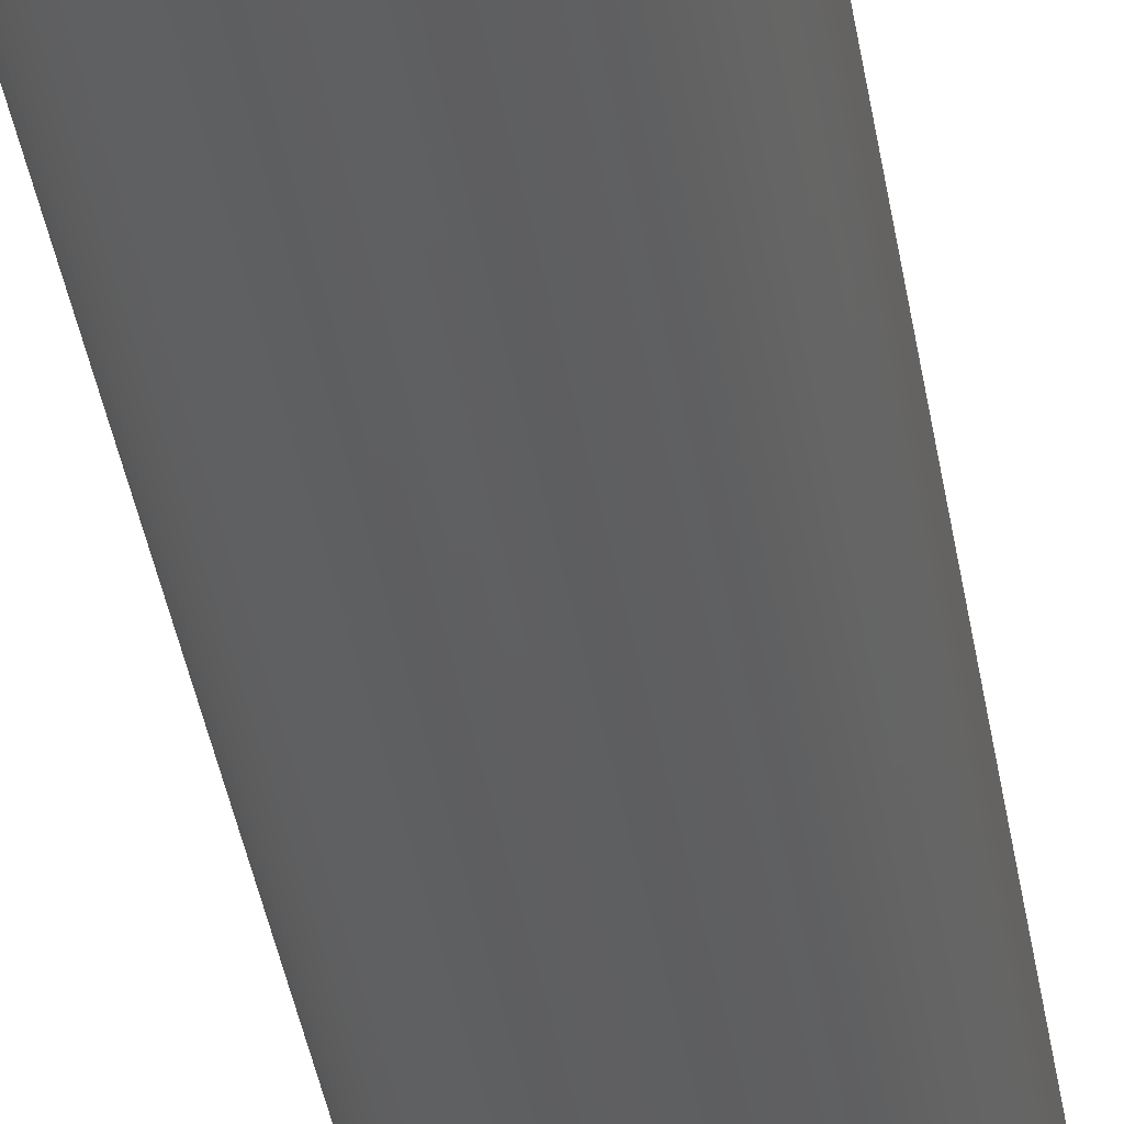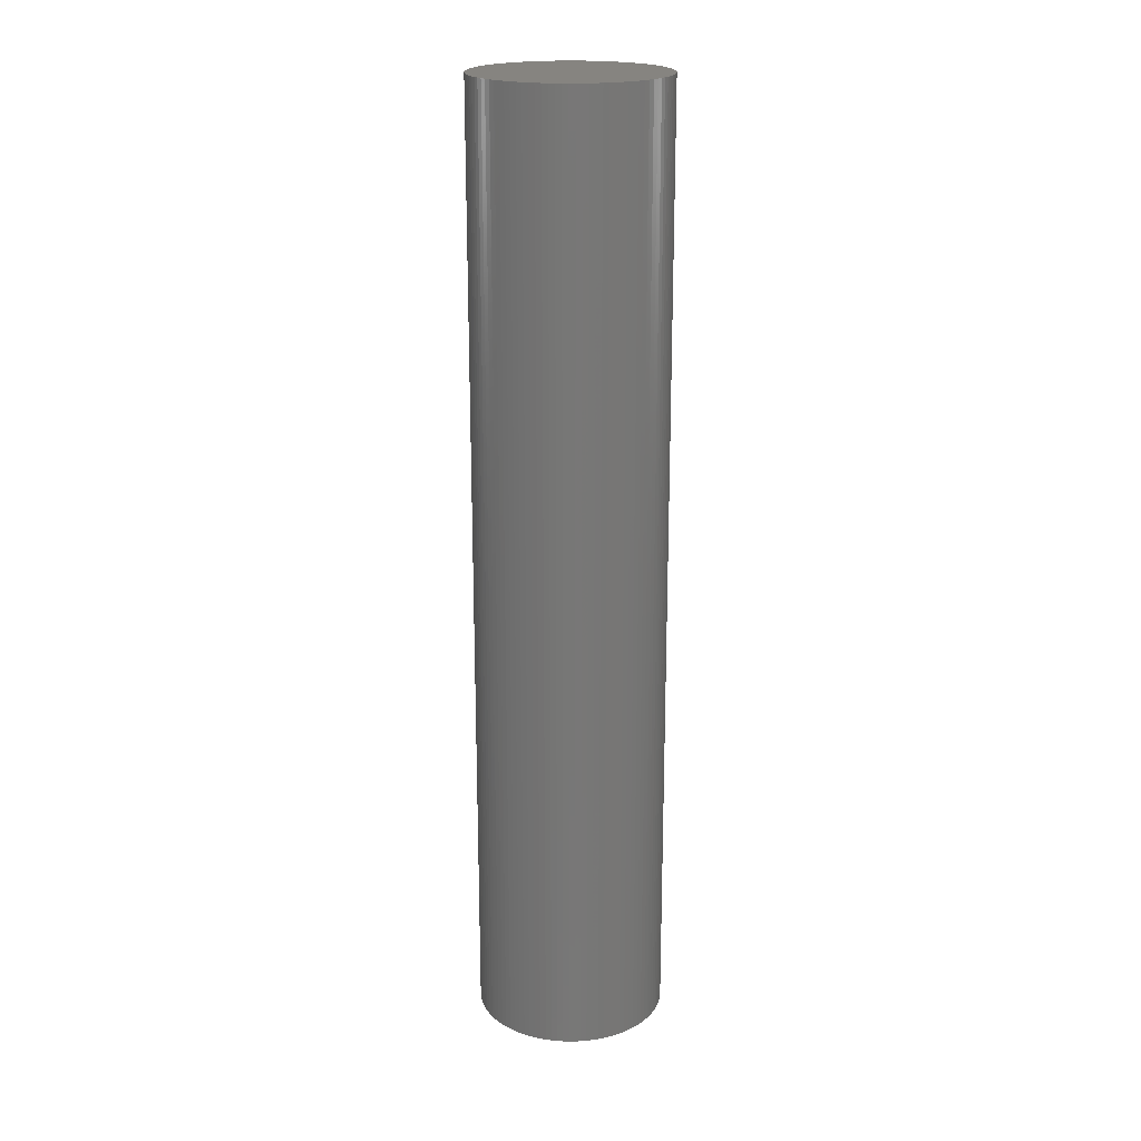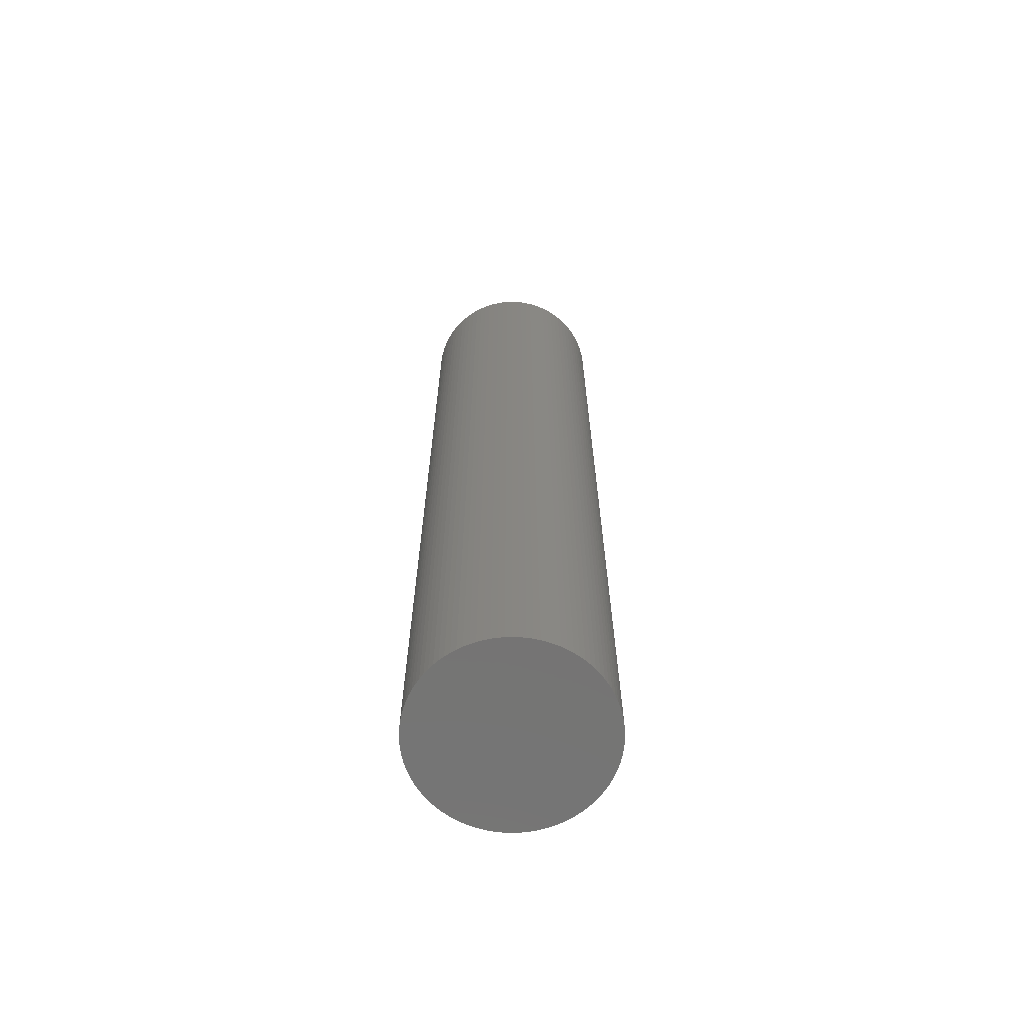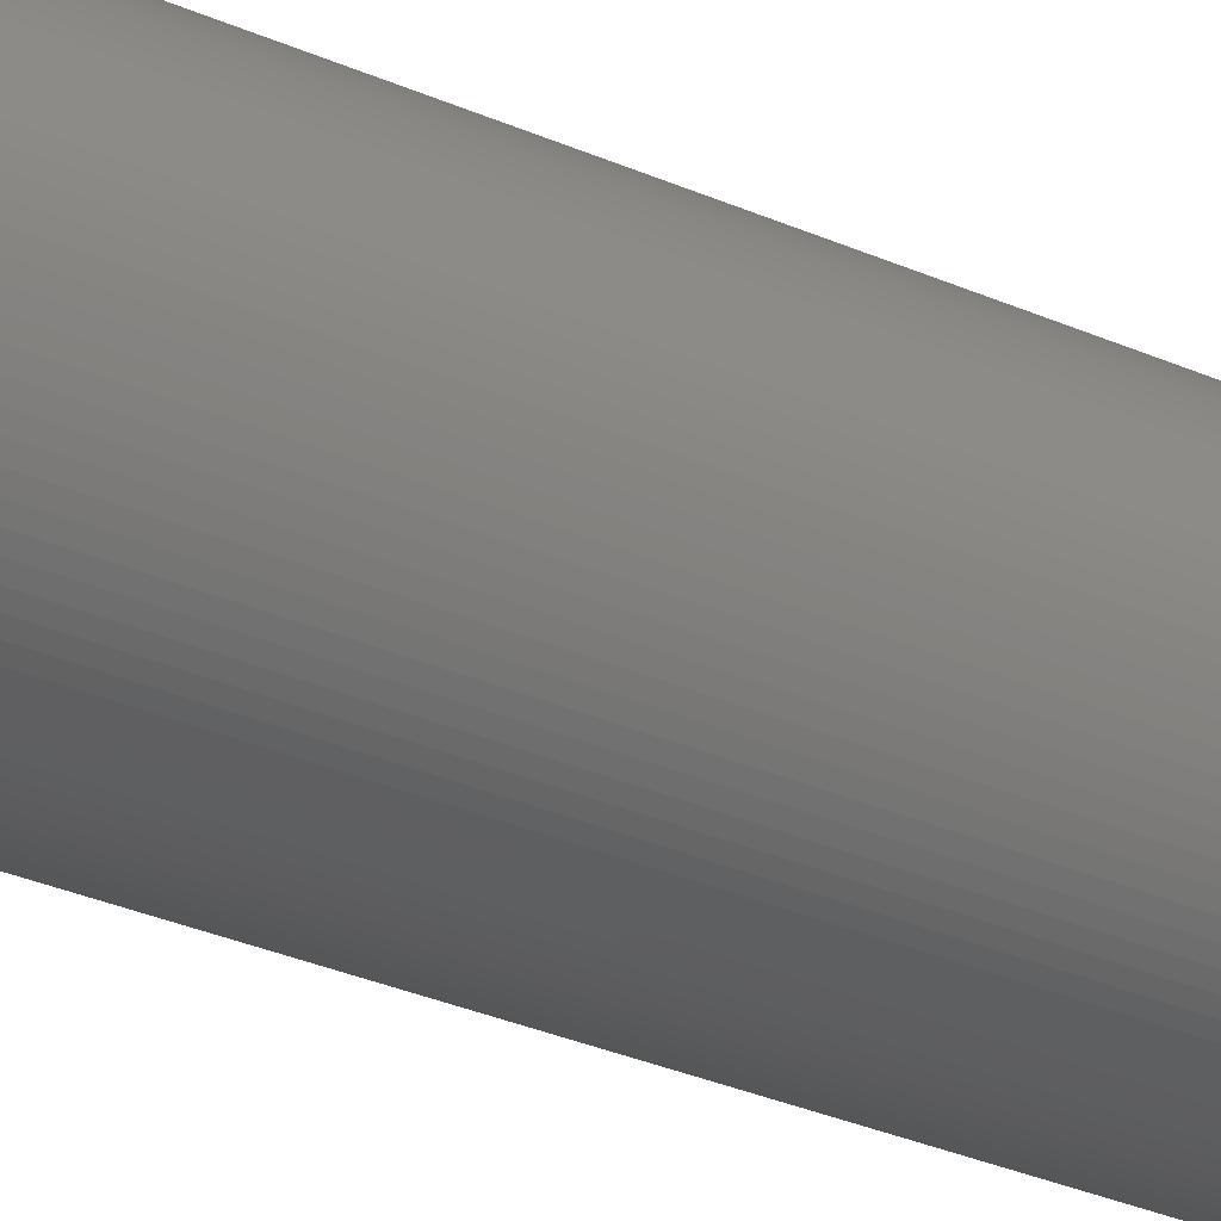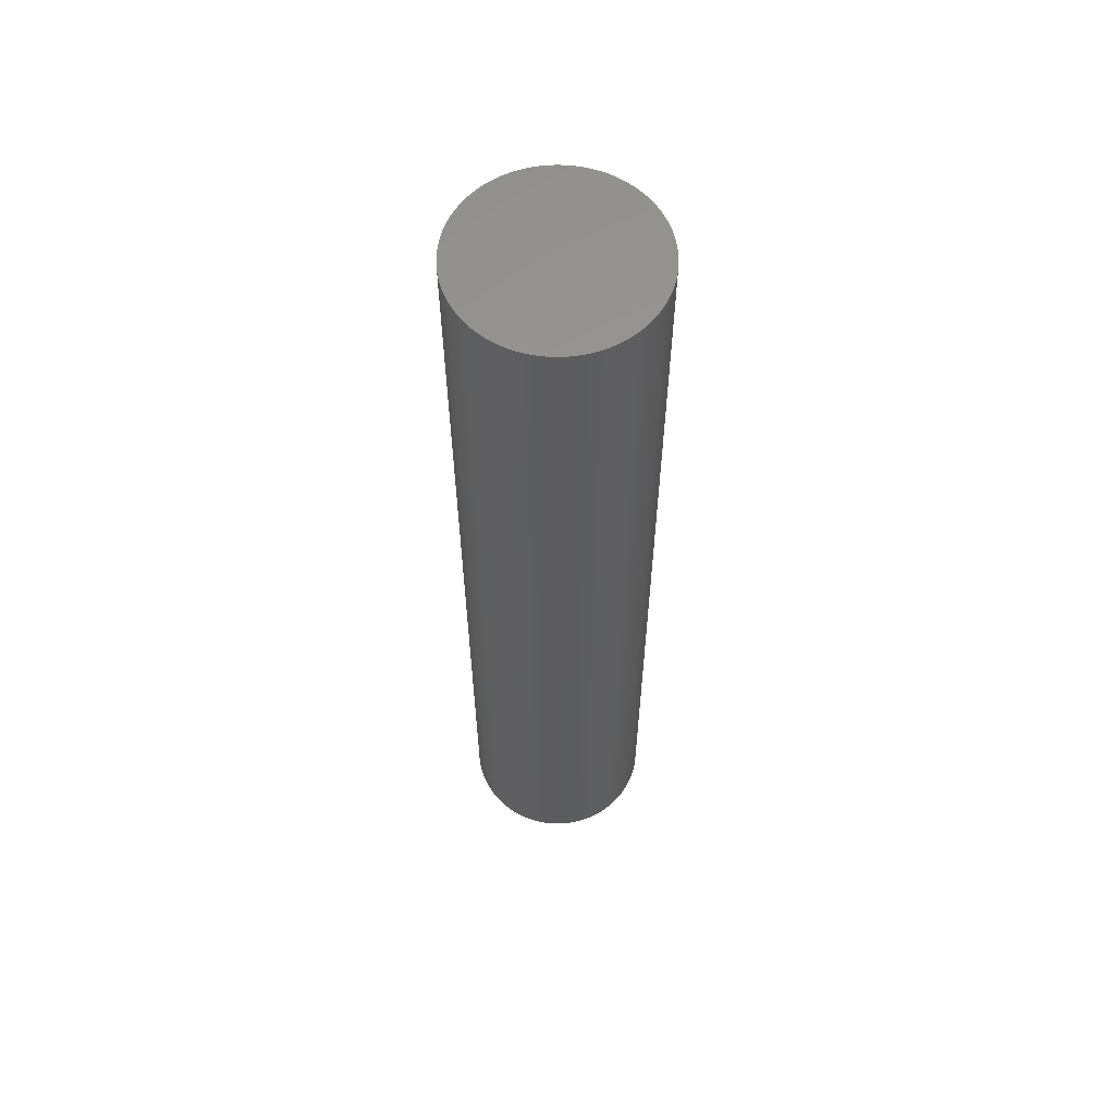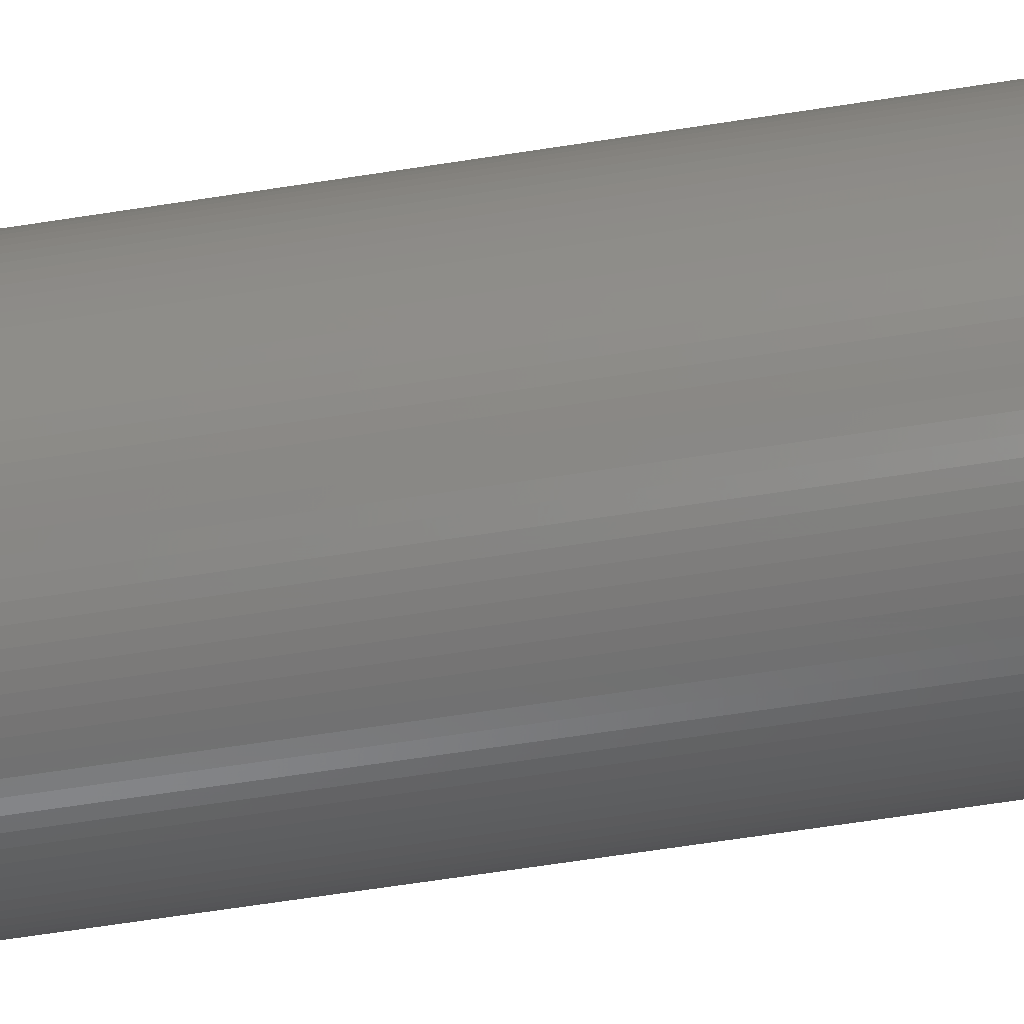
<metadata>
{"format":"stl","ext":"stl","renderer":"f3d","projection":"perspective","resolution":1024,"background":"white","views":[{"elev":-39.0,"azim":-170.9,"up":"+Y"},{"elev":20.3,"azim":166.5,"up":"+Z"},{"elev":-66.5,"azim":-10.8,"up":"+Z"},{"elev":-28.2,"azim":-124.7,"up":"+Y"},{"elev":60.4,"azim":-71.4,"up":"+Z"},{"elev":-58.1,"azim":-80.5,"up":"+Y"}]}
</metadata>
<code>
# stl→obj: 202 verts, 400 faces
v 10 0 0
v 9.98 0.6279 0
v 9.98 0.6279 100
v 10 0 100
v 9.921 1.253 0
v 9.921 1.253 100
v 9.823 1.874 0
v 9.823 1.874 100
v 9.686 2.487 0
v 9.686 2.487 100
v 9.511 3.09 0
v 9.511 3.09 100
v 9.298 3.681 0
v 9.298 3.681 100
v 9.048 4.258 0
v 9.048 4.258 100
v 8.763 4.818 0
v 8.763 4.818 100
v 8.443 5.358 0
v 8.443 5.358 100
v 8.09 5.878 0
v 8.09 5.878 100
v 7.705 6.374 0
v 7.705 6.374 100
v 7.29 6.845 0
v 7.29 6.845 100
v 6.845 7.29 0
v 6.845 7.29 100
v 6.374 7.705 0
v 6.374 7.705 100
v 5.878 8.09 0
v 5.878 8.09 100
v 5.358 8.443 0
v 5.358 8.443 100
v 4.818 8.763 0
v 4.818 8.763 100
v 4.258 9.048 0
v 4.258 9.048 100
v 3.681 9.298 0
v 3.681 9.298 100
v 3.09 9.511 0
v 3.09 9.511 100
v 2.487 9.686 0
v 2.487 9.686 100
v 1.874 9.823 0
v 1.874 9.823 100
v 1.253 9.921 0
v 1.253 9.921 100
v 0.6279 9.98 0
v 0.6279 9.98 100
v -0 10 0
v -0 10 100
v -0.6279 9.98 0
v -0.6279 9.98 100
v -1.253 9.921 0
v -1.253 9.921 100
v -1.874 9.823 0
v -1.874 9.823 100
v -2.487 9.686 0
v -2.487 9.686 100
v -3.09 9.511 0
v -3.09 9.511 100
v -3.681 9.298 0
v -3.681 9.298 100
v -4.258 9.048 0
v -4.258 9.048 100
v -4.818 8.763 0
v -4.818 8.763 100
v -5.358 8.443 0
v -5.358 8.443 100
v -5.878 8.09 0
v -5.878 8.09 100
v -6.374 7.705 0
v -6.374 7.705 100
v -6.845 7.29 0
v -6.845 7.29 100
v -7.29 6.845 0
v -7.29 6.845 100
v -7.705 6.374 0
v -7.705 6.374 100
v -8.09 5.878 0
v -8.09 5.878 100
v -8.443 5.358 0
v -8.443 5.358 100
v -8.763 4.818 0
v -8.763 4.818 100
v -9.048 4.258 0
v -9.048 4.258 100
v -9.298 3.681 0
v -9.298 3.681 100
v -9.511 3.09 0
v -9.511 3.09 100
v -9.686 2.487 0
v -9.686 2.487 100
v -9.823 1.874 0
v -9.823 1.874 100
v -9.921 1.253 0
v -9.921 1.253 100
v -9.98 0.6279 0
v -9.98 0.6279 100
v -10 -0 0
v -10 -0 100
v -9.98 -0.6279 0
v -9.98 -0.6279 100
v -9.921 -1.253 0
v -9.921 -1.253 100
v -9.823 -1.874 0
v -9.823 -1.874 100
v -9.686 -2.487 0
v -9.686 -2.487 100
v -9.511 -3.09 0
v -9.511 -3.09 100
v -9.298 -3.681 0
v -9.298 -3.681 100
v -9.048 -4.258 0
v -9.048 -4.258 100
v -8.763 -4.818 0
v -8.763 -4.818 100
v -8.443 -5.358 0
v -8.443 -5.358 100
v -8.09 -5.878 0
v -8.09 -5.878 100
v -7.705 -6.374 0
v -7.705 -6.374 100
v -7.29 -6.845 0
v -7.29 -6.845 100
v -6.845 -7.29 0
v -6.845 -7.29 100
v -6.374 -7.705 0
v -6.374 -7.705 100
v -5.878 -8.09 0
v -5.878 -8.09 100
v -5.358 -8.443 0
v -5.358 -8.443 100
v -4.818 -8.763 0
v -4.818 -8.763 100
v -4.258 -9.048 0
v -4.258 -9.048 100
v -3.681 -9.298 0
v -3.681 -9.298 100
v -3.09 -9.511 0
v -3.09 -9.511 100
v -2.487 -9.686 0
v -2.487 -9.686 100
v -1.874 -9.823 0
v -1.874 -9.823 100
v -1.253 -9.921 0
v -1.253 -9.921 100
v -0.6279 -9.98 0
v -0.6279 -9.98 100
v -0 -10 0
v -0 -10 100
v 0.6279 -9.98 0
v 0.6279 -9.98 100
v 1.253 -9.921 0
v 1.253 -9.921 100
v 1.874 -9.823 0
v 1.874 -9.823 100
v 2.487 -9.686 0
v 2.487 -9.686 100
v 3.09 -9.511 0
v 3.09 -9.511 100
v 3.681 -9.298 0
v 3.681 -9.298 100
v 4.258 -9.048 0
v 4.258 -9.048 100
v 4.818 -8.763 0
v 4.818 -8.763 100
v 5.358 -8.443 0
v 5.358 -8.443 100
v 5.878 -8.09 0
v 5.878 -8.09 100
v 6.374 -7.705 0
v 6.374 -7.705 100
v 6.845 -7.29 0
v 6.845 -7.29 100
v 7.29 -6.845 0
v 7.29 -6.845 100
v 7.705 -6.374 0
v 7.705 -6.374 100
v 8.09 -5.878 0
v 8.09 -5.878 100
v 8.443 -5.358 0
v 8.443 -5.358 100
v 8.763 -4.818 0
v 8.763 -4.818 100
v 9.048 -4.258 0
v 9.048 -4.258 100
v 9.298 -3.681 0
v 9.298 -3.681 100
v 9.511 -3.09 0
v 9.511 -3.09 100
v 9.686 -2.487 0
v 9.686 -2.487 100
v 9.823 -1.874 0
v 9.823 -1.874 100
v 9.921 -1.253 0
v 9.921 -1.253 100
v 9.98 -0.6279 0
v 9.98 -0.6279 100
v 0 0 100
v 0 0 0
f 1 2 3
f 1 3 4
f 2 5 6
f 2 6 3
f 5 7 8
f 5 8 6
f 7 9 10
f 7 10 8
f 9 11 12
f 9 12 10
f 11 13 14
f 11 14 12
f 13 15 16
f 13 16 14
f 15 17 18
f 15 18 16
f 17 19 20
f 17 20 18
f 19 21 22
f 19 22 20
f 21 23 24
f 21 24 22
f 23 25 26
f 23 26 24
f 25 27 28
f 25 28 26
f 27 29 30
f 27 30 28
f 29 31 32
f 29 32 30
f 31 33 34
f 31 34 32
f 33 35 36
f 33 36 34
f 35 37 38
f 35 38 36
f 37 39 40
f 37 40 38
f 39 41 42
f 39 42 40
f 41 43 44
f 41 44 42
f 43 45 46
f 43 46 44
f 45 47 48
f 45 48 46
f 47 49 50
f 47 50 48
f 49 51 52
f 49 52 50
f 51 53 54
f 51 54 52
f 53 55 56
f 53 56 54
f 55 57 58
f 55 58 56
f 57 59 60
f 57 60 58
f 59 61 62
f 59 62 60
f 61 63 64
f 61 64 62
f 63 65 66
f 63 66 64
f 65 67 68
f 65 68 66
f 67 69 70
f 67 70 68
f 69 71 72
f 69 72 70
f 71 73 74
f 71 74 72
f 73 75 76
f 73 76 74
f 75 77 78
f 75 78 76
f 77 79 80
f 77 80 78
f 79 81 82
f 79 82 80
f 81 83 84
f 81 84 82
f 83 85 86
f 83 86 84
f 85 87 88
f 85 88 86
f 87 89 90
f 87 90 88
f 89 91 92
f 89 92 90
f 91 93 94
f 91 94 92
f 93 95 96
f 93 96 94
f 95 97 98
f 95 98 96
f 97 99 100
f 97 100 98
f 99 101 102
f 99 102 100
f 101 103 104
f 101 104 102
f 103 105 106
f 103 106 104
f 105 107 108
f 105 108 106
f 107 109 110
f 107 110 108
f 109 111 112
f 109 112 110
f 111 113 114
f 111 114 112
f 113 115 116
f 113 116 114
f 115 117 118
f 115 118 116
f 117 119 120
f 117 120 118
f 119 121 122
f 119 122 120
f 121 123 124
f 121 124 122
f 123 125 126
f 123 126 124
f 125 127 128
f 125 128 126
f 127 129 130
f 127 130 128
f 129 131 132
f 129 132 130
f 131 133 134
f 131 134 132
f 133 135 136
f 133 136 134
f 135 137 138
f 135 138 136
f 137 139 140
f 137 140 138
f 139 141 142
f 139 142 140
f 141 143 144
f 141 144 142
f 143 145 146
f 143 146 144
f 145 147 148
f 145 148 146
f 147 149 150
f 147 150 148
f 149 151 152
f 149 152 150
f 151 153 154
f 151 154 152
f 153 155 156
f 153 156 154
f 155 157 158
f 155 158 156
f 157 159 160
f 157 160 158
f 159 161 162
f 159 162 160
f 161 163 164
f 161 164 162
f 163 165 166
f 163 166 164
f 165 167 168
f 165 168 166
f 167 169 170
f 167 170 168
f 169 171 172
f 169 172 170
f 171 173 174
f 171 174 172
f 173 175 176
f 173 176 174
f 175 177 178
f 175 178 176
f 177 179 180
f 177 180 178
f 179 181 182
f 179 182 180
f 181 183 184
f 181 184 182
f 183 185 186
f 183 186 184
f 185 187 188
f 185 188 186
f 187 189 190
f 187 190 188
f 189 191 192
f 189 192 190
f 191 193 194
f 191 194 192
f 193 195 196
f 193 196 194
f 195 197 198
f 195 198 196
f 197 199 200
f 197 200 198
f 199 1 4
f 199 4 200
f 201 4 3
f 201 3 6
f 201 6 8
f 201 8 10
f 201 10 12
f 201 12 14
f 201 14 16
f 201 16 18
f 201 18 20
f 201 20 22
f 201 22 24
f 201 24 26
f 201 26 28
f 201 28 30
f 201 30 32
f 201 32 34
f 201 34 36
f 201 36 38
f 201 38 40
f 201 40 42
f 201 42 44
f 201 44 46
f 201 46 48
f 201 48 50
f 201 50 52
f 201 52 54
f 201 54 56
f 201 56 58
f 201 58 60
f 201 60 62
f 201 62 64
f 201 64 66
f 201 66 68
f 201 68 70
f 201 70 72
f 201 72 74
f 201 74 76
f 201 76 78
f 201 78 80
f 201 80 82
f 201 82 84
f 201 84 86
f 201 86 88
f 201 88 90
f 201 90 92
f 201 92 94
f 201 94 96
f 201 96 98
f 201 98 100
f 201 100 102
f 201 102 104
f 201 104 106
f 201 106 108
f 201 108 110
f 201 110 112
f 201 112 114
f 201 114 116
f 201 116 118
f 201 118 120
f 201 120 122
f 201 122 124
f 201 124 126
f 201 126 128
f 201 128 130
f 201 130 132
f 201 132 134
f 201 134 136
f 201 136 138
f 201 138 140
f 201 140 142
f 201 142 144
f 201 144 146
f 201 146 148
f 201 148 150
f 201 150 152
f 201 152 154
f 201 154 156
f 201 156 158
f 201 158 160
f 201 160 162
f 201 162 164
f 201 164 166
f 201 166 168
f 201 168 170
f 201 170 172
f 201 172 174
f 201 174 176
f 201 176 178
f 201 178 180
f 201 180 182
f 201 182 184
f 201 184 186
f 201 186 188
f 201 188 190
f 201 190 192
f 201 192 194
f 201 194 196
f 201 196 198
f 201 198 200
f 201 200 4
f 202 2 1
f 202 5 2
f 202 7 5
f 202 9 7
f 202 11 9
f 202 13 11
f 202 15 13
f 202 17 15
f 202 19 17
f 202 21 19
f 202 23 21
f 202 25 23
f 202 27 25
f 202 29 27
f 202 31 29
f 202 33 31
f 202 35 33
f 202 37 35
f 202 39 37
f 202 41 39
f 202 43 41
f 202 45 43
f 202 47 45
f 202 49 47
f 202 51 49
f 202 53 51
f 202 55 53
f 202 57 55
f 202 59 57
f 202 61 59
f 202 63 61
f 202 65 63
f 202 67 65
f 202 69 67
f 202 71 69
f 202 73 71
f 202 75 73
f 202 77 75
f 202 79 77
f 202 81 79
f 202 83 81
f 202 85 83
f 202 87 85
f 202 89 87
f 202 91 89
f 202 93 91
f 202 95 93
f 202 97 95
f 202 99 97
f 202 101 99
f 202 103 101
f 202 105 103
f 202 107 105
f 202 109 107
f 202 111 109
f 202 113 111
f 202 115 113
f 202 117 115
f 202 119 117
f 202 121 119
f 202 123 121
f 202 125 123
f 202 127 125
f 202 129 127
f 202 131 129
f 202 133 131
f 202 135 133
f 202 137 135
f 202 139 137
f 202 141 139
f 202 143 141
f 202 145 143
f 202 147 145
f 202 149 147
f 202 151 149
f 202 153 151
f 202 155 153
f 202 157 155
f 202 159 157
f 202 161 159
f 202 163 161
f 202 165 163
f 202 167 165
f 202 169 167
f 202 171 169
f 202 173 171
f 202 175 173
f 202 177 175
f 202 179 177
f 202 181 179
f 202 183 181
f 202 185 183
f 202 187 185
f 202 189 187
f 202 191 189
f 202 193 191
f 202 195 193
f 202 197 195
f 202 199 197
f 202 1 199

</code>
